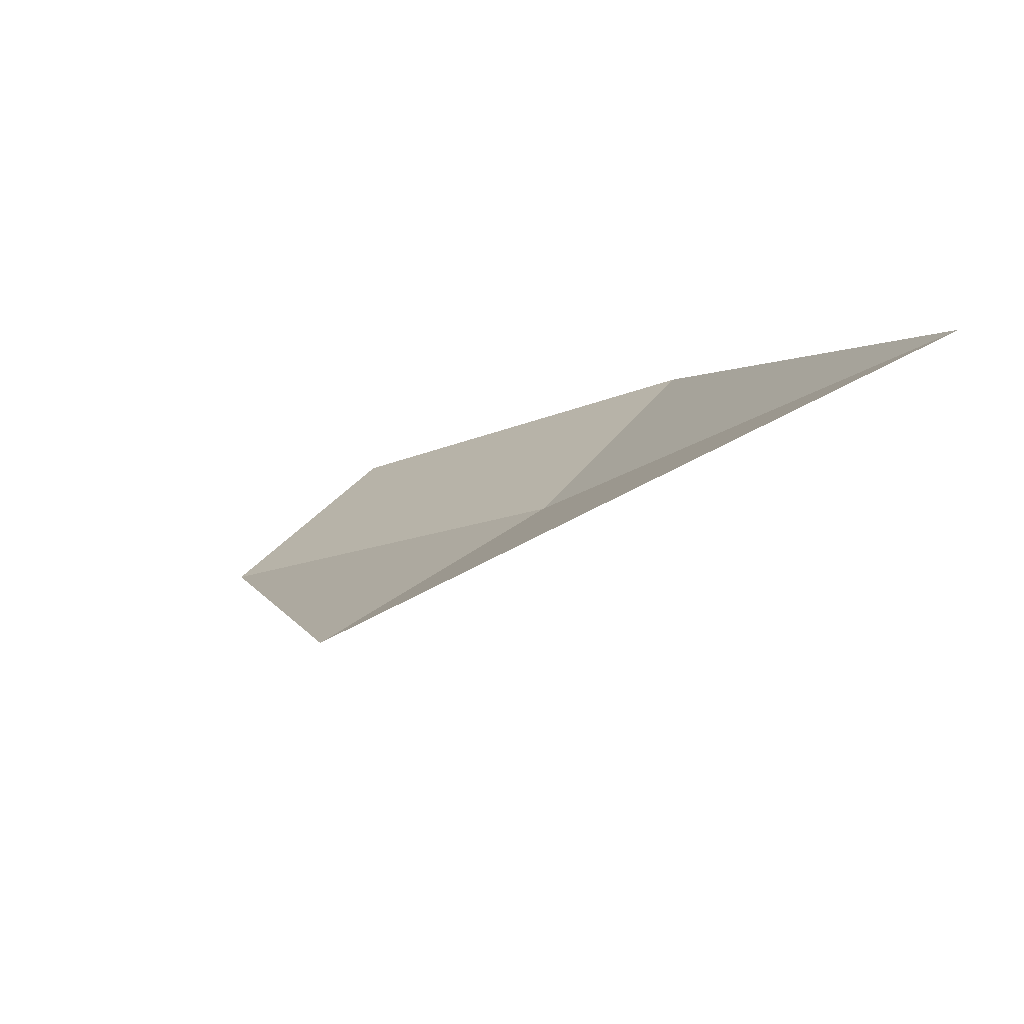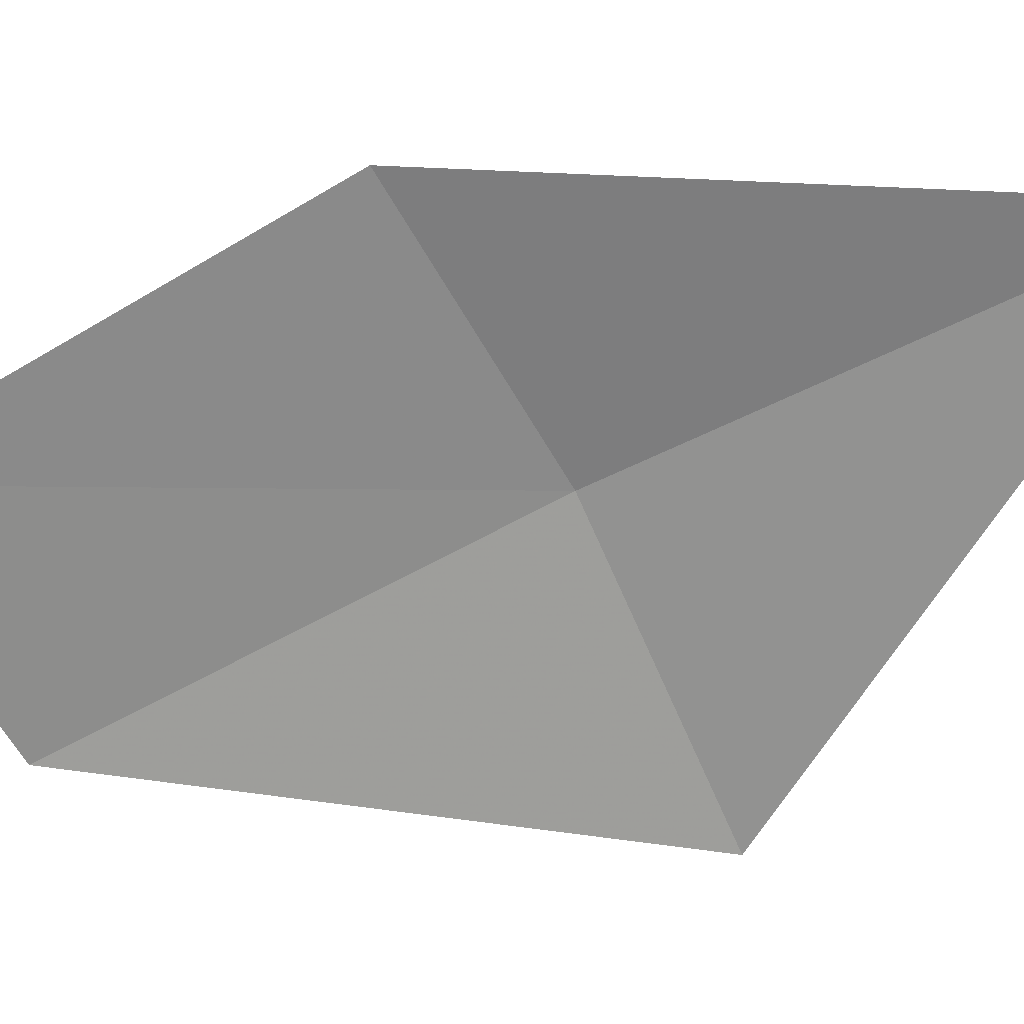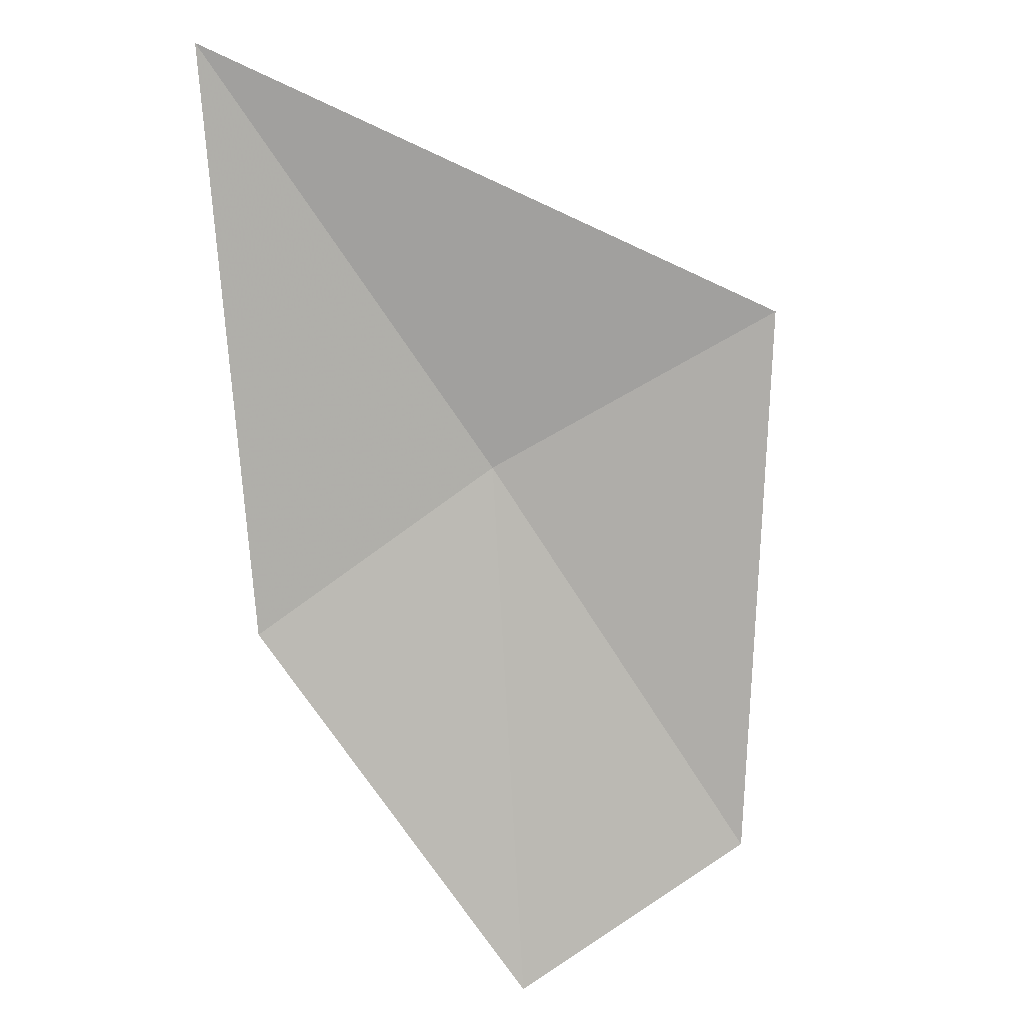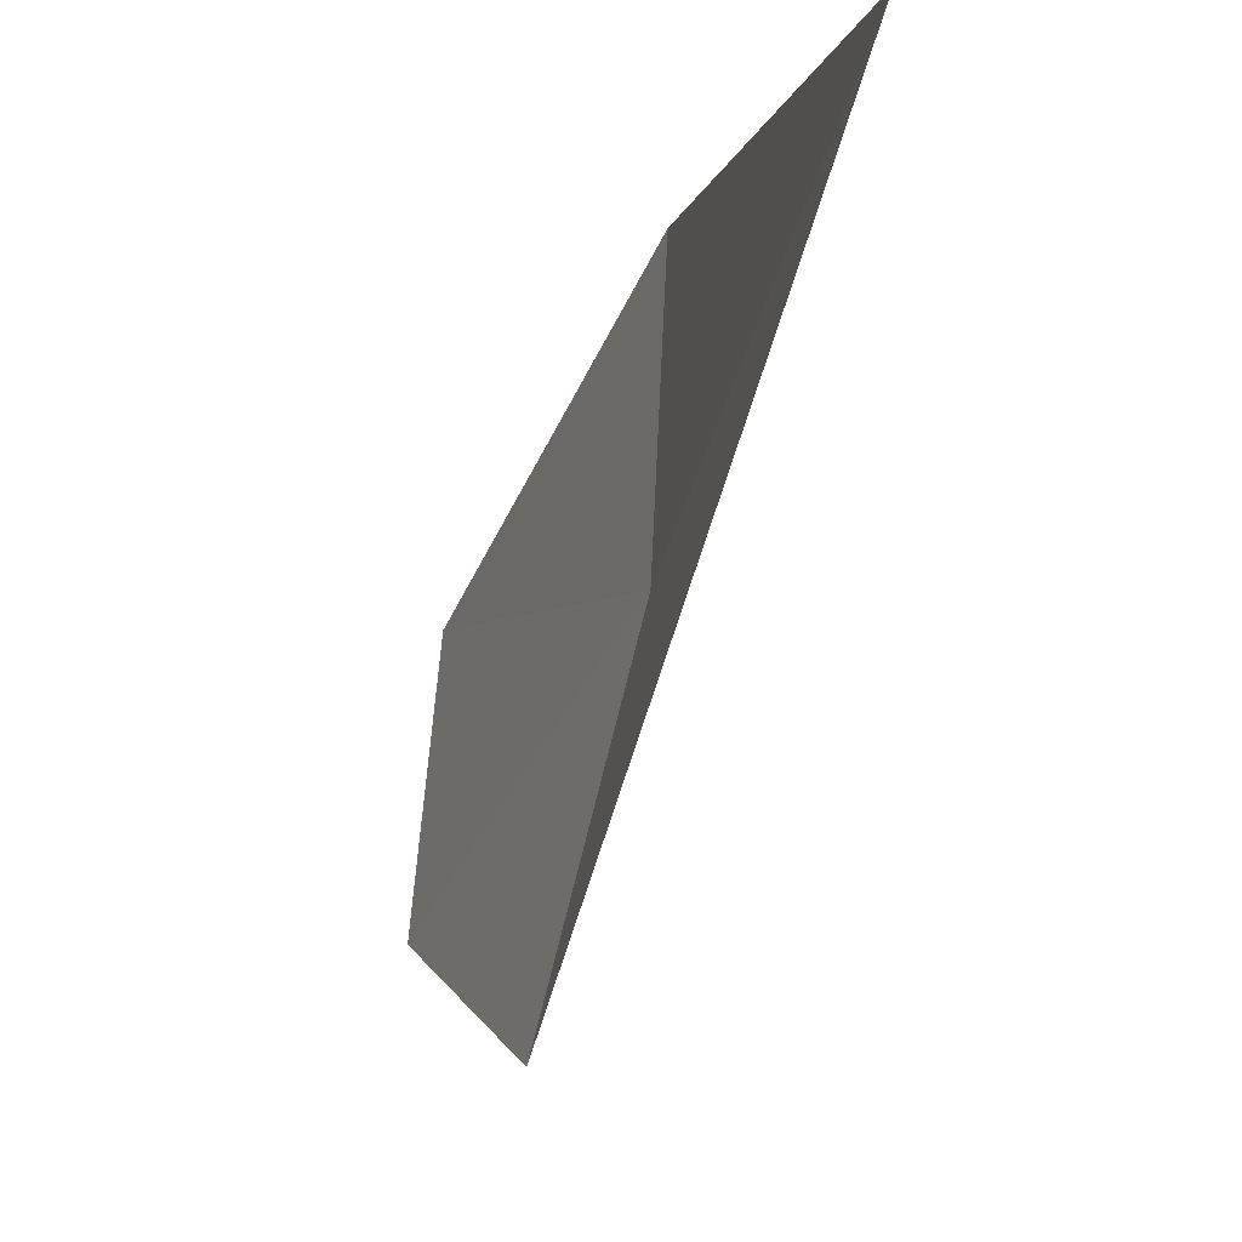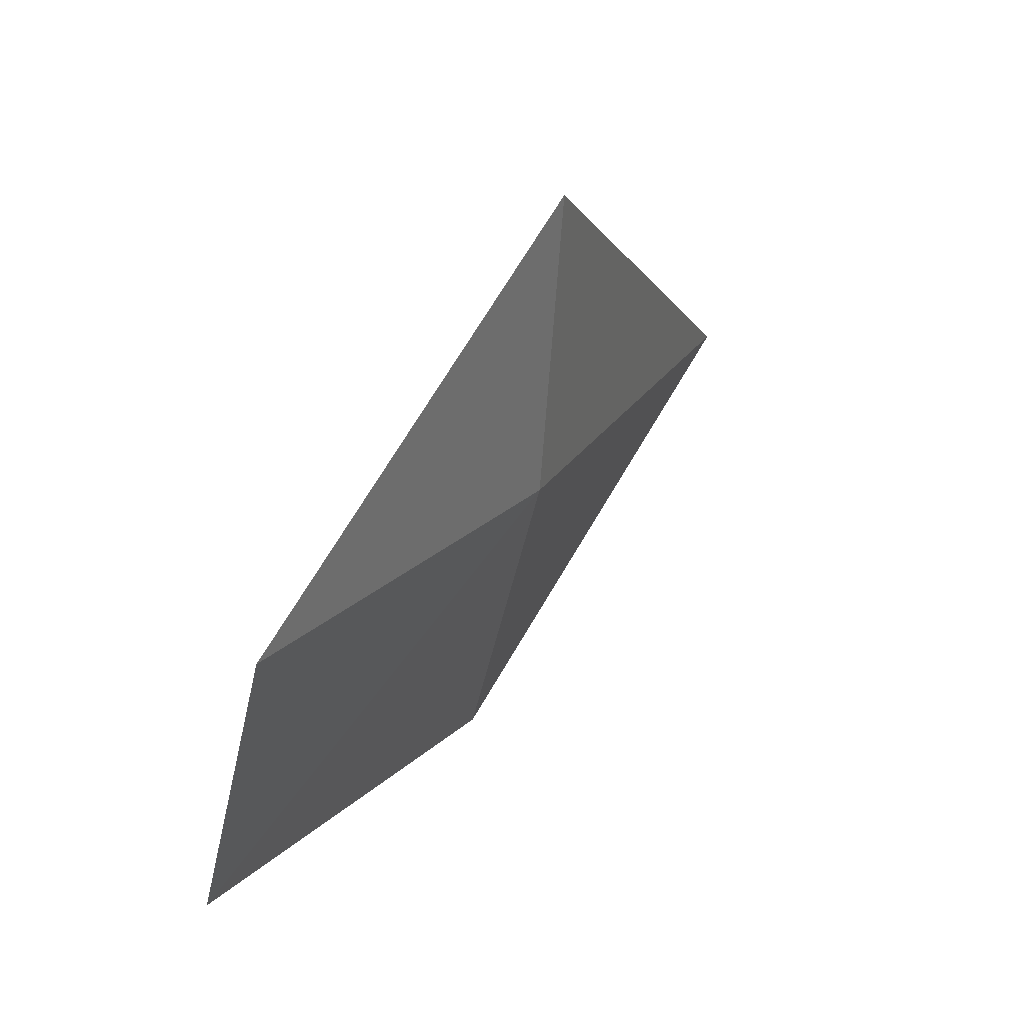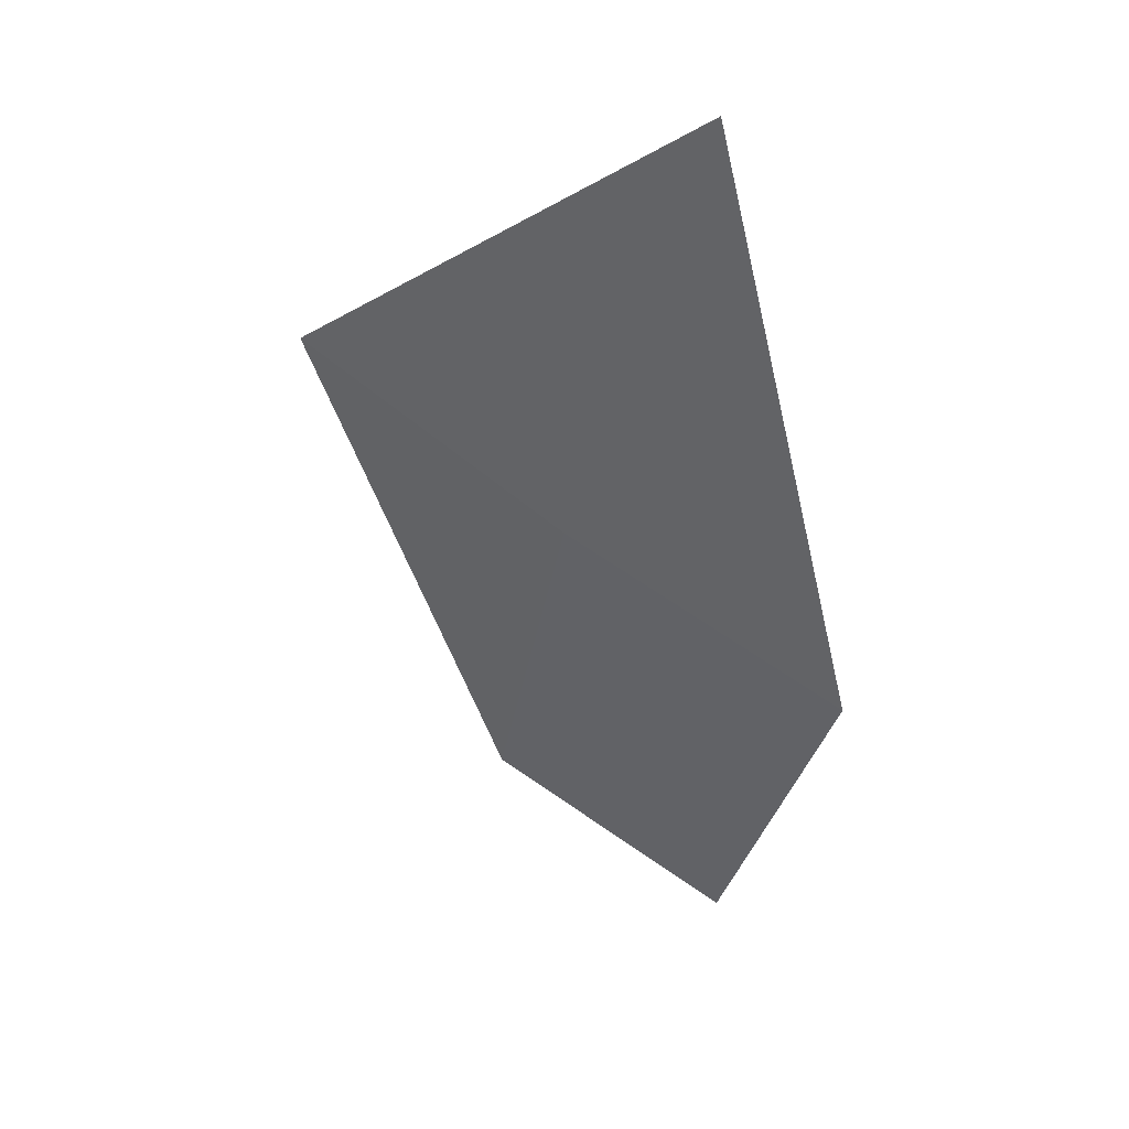
<metadata>
{"format":"obj","ext":"obj","renderer":"f3d","projection":"perspective","resolution":1024,"background":"white","views":[{"elev":68.0,"azim":-137.6,"up":"+Y"},{"elev":39.3,"azim":120.3,"up":"+Z"},{"elev":40.7,"azim":77.2,"up":"+Y"},{"elev":-6.9,"azim":-161.4,"up":"+Z"},{"elev":-29.8,"azim":171.9,"up":"+Y"},{"elev":11.8,"azim":-65.9,"up":"+Y"}]}
</metadata>
<code>
v 11.1 103.6 10
v 11.24 103 10.96
v 12.26 101.9 10.15
v 12.15 102.4 9.263
v 10.18 105 10.89
v 11.17 104.2 8.952
f 1 2 3
f 1 3 4
f 1 4 6
f 1 5 2
f 1 6 5

</code>
